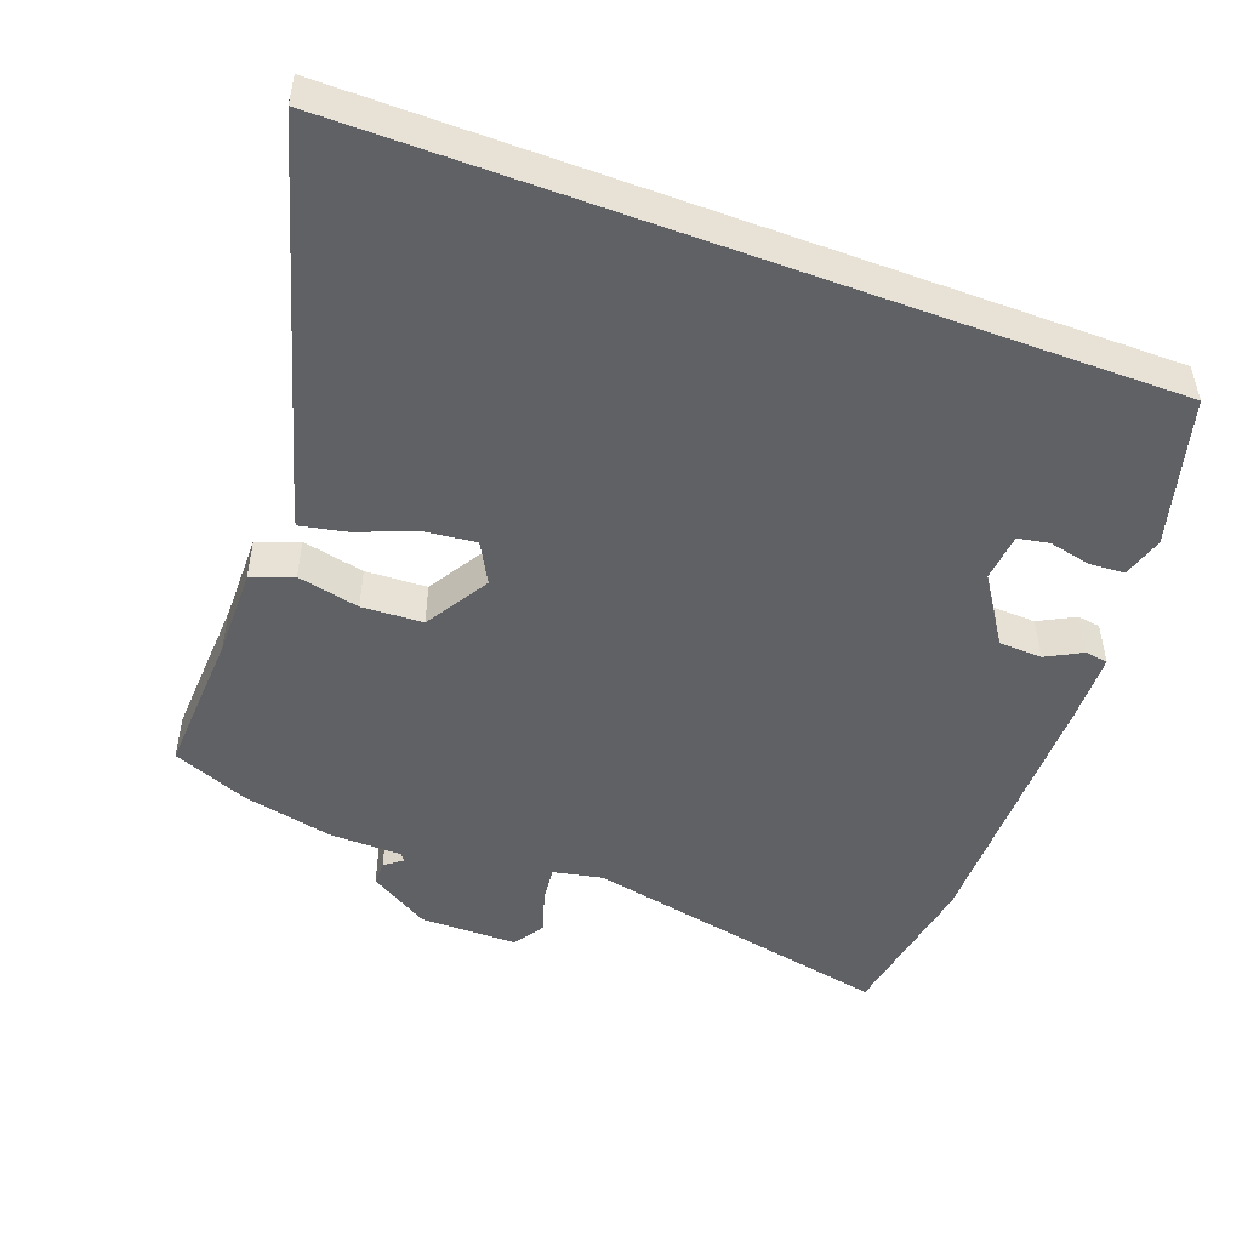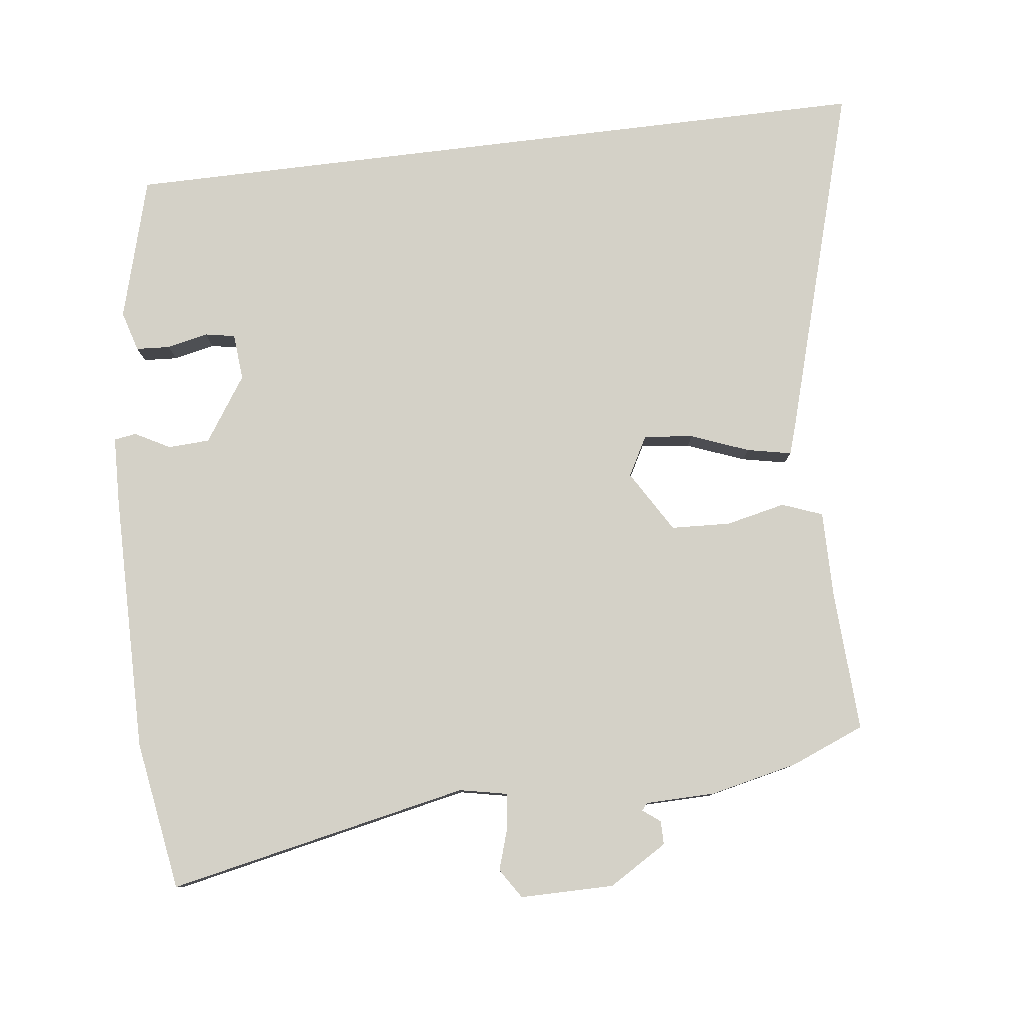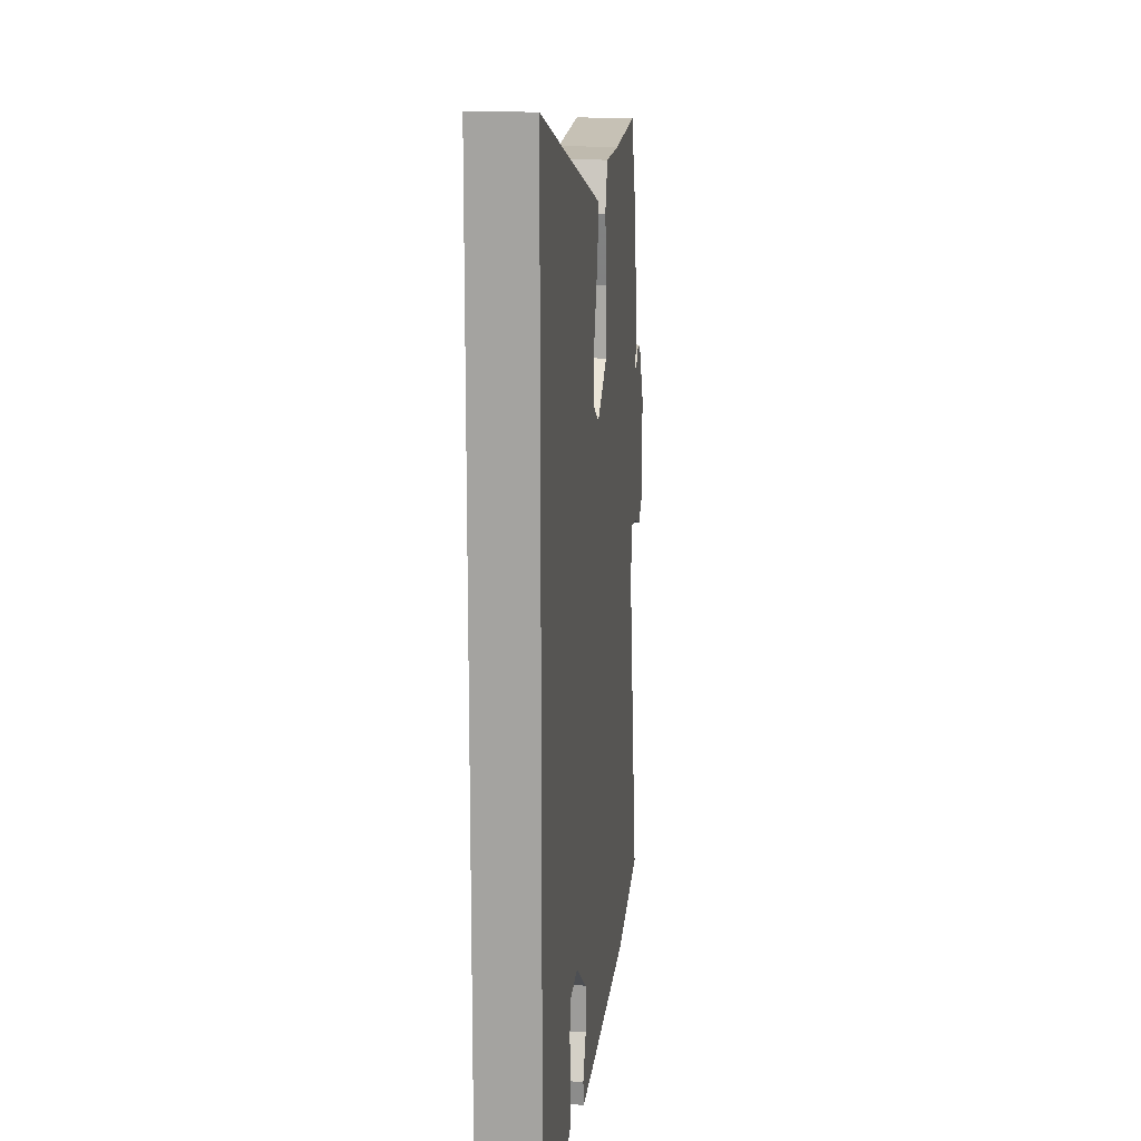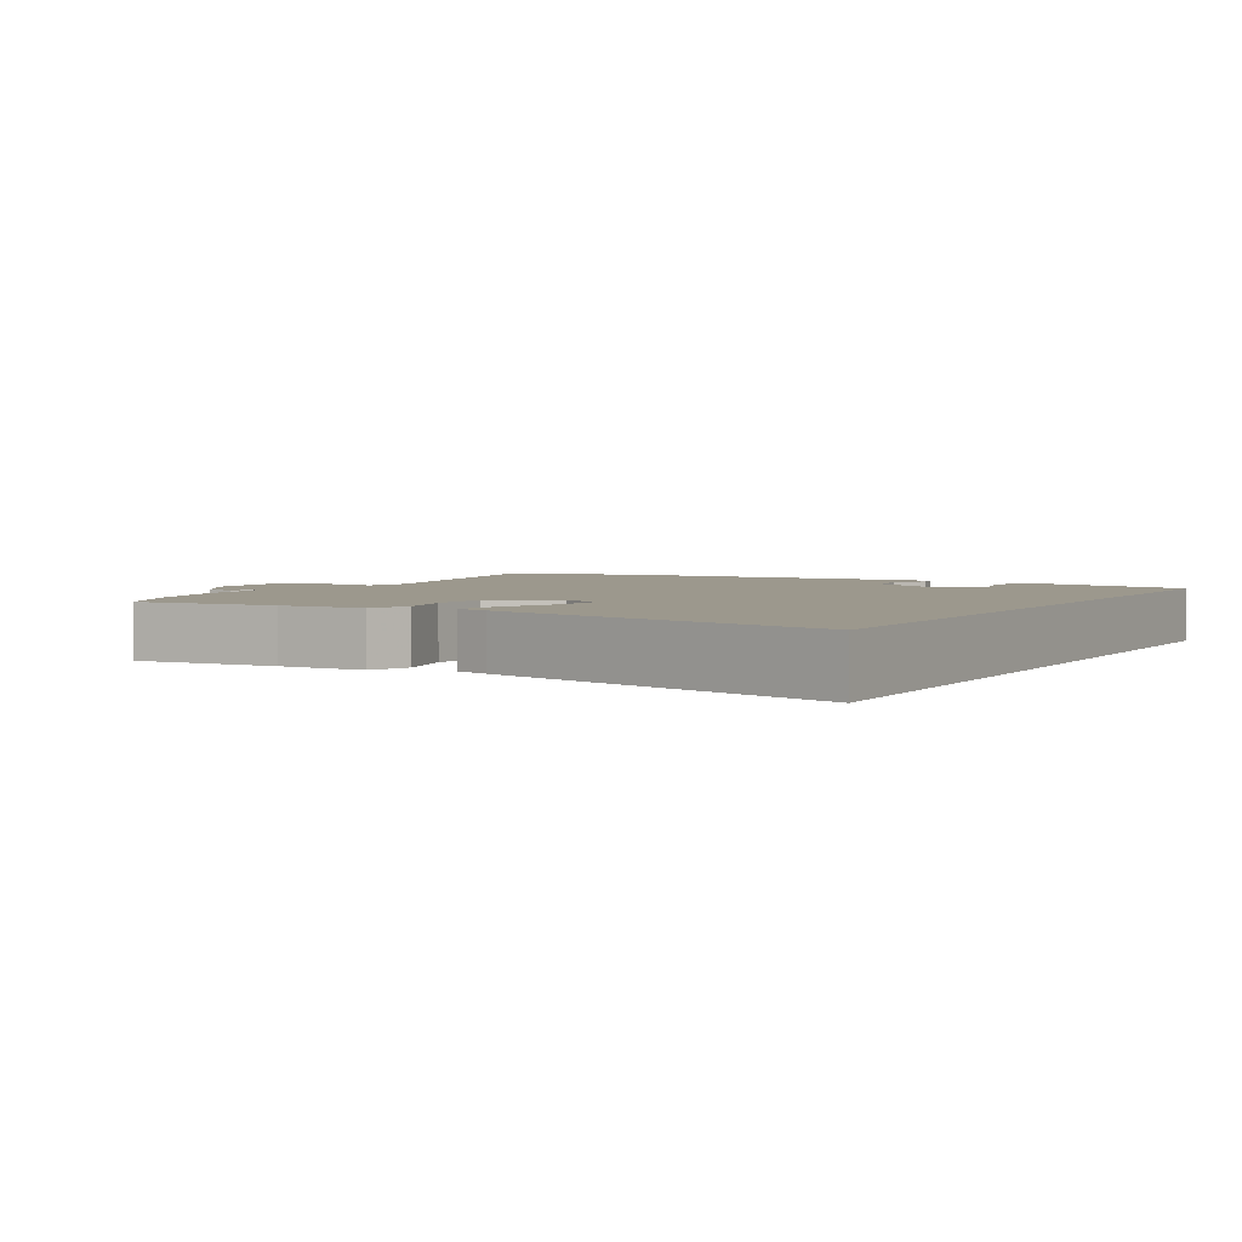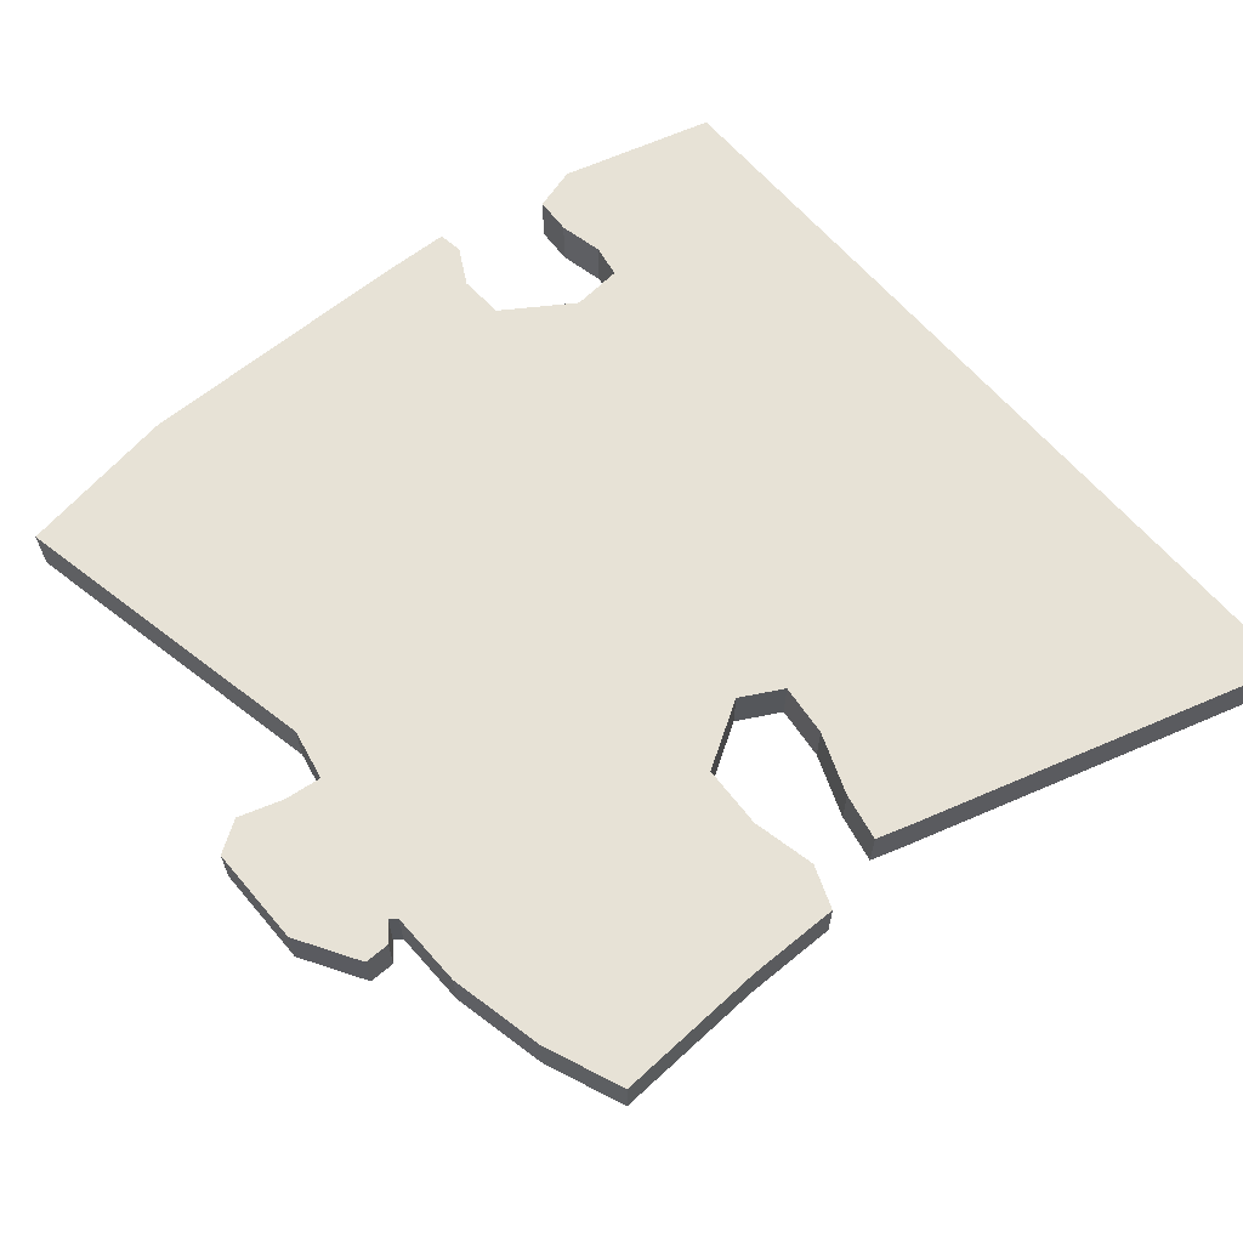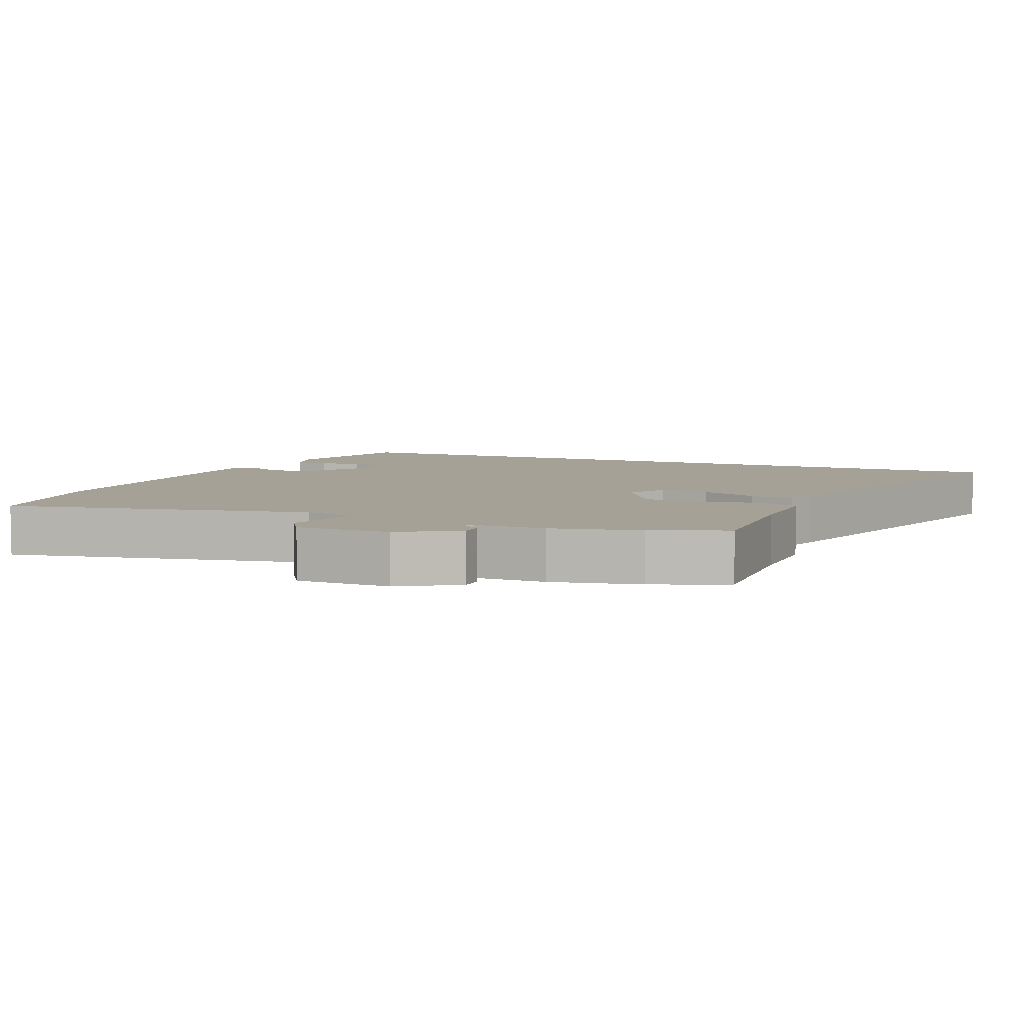
<metadata>
{"format":"obj","ext":"obj","renderer":"f3d","projection":"perspective","resolution":1024,"background":"white","views":[{"elev":-49.5,"azim":69.5,"up":"+Y"},{"elev":79.8,"azim":-97.0,"up":"+Y"},{"elev":16.0,"azim":96.2,"up":"+Z"},{"elev":3.1,"azim":29.1,"up":"+Y"},{"elev":63.3,"azim":-40.2,"up":"+Y"},{"elev":6.1,"azim":-67.0,"up":"+Y"}]}
</metadata>
<code>
v -0.521 0.07 0.449
v -0.478 0.07 0.555
v -0.274 0.07 0.545
v -0.15 0.07 0.546
v -0.128 0.07 0.488
v -0.147 0.07 0.402
v -0.143 0.07 0.317
v -0.054 0.07 0.263
v 0.003 0.07 0.294
v -0.005 0.07 0.365
v -0.037 0.07 0.448
v -0.05 0.07 0.512
v -0.002 0.07 0.527
v 0.5 0.07 0.675
v 0.5 0.07 -0.429
v 0.295 0.07 -0.486
v 0.237 0.07 -0.469
v 0.234 0.07 -0.42
v 0.247 0.07 -0.361
v 0.239 0.07 -0.318
v 0.172 0.07 -0.312
v 0.079 0.07 -0.374
v 0.076 0.07 -0.434
v 0.103 0.07 -0.484
v 0.098 0.07 -0.516
v 0.002 0.07 -0.519
v -0.372 0.07 -0.521
v -0.588 0.07 -0.486
v -0.498 0.07 -0.052
v -0.512 0.07 0.017
v -0.562 0.07 0.011
v -0.622 0.07 -0.008
v -0.665 0.07 0.02
v -0.665 0.07 0.155
v -0.614 0.07 0.239
v -0.58 0.07 0.239
v -0.561 0.07 0.214
v -0.551 0.07 0.222
v -0.549 0.07 0.323
v -0.521 0 0.449
v -0.478 0 0.555
v -0.274 0 0.545
v -0.15 0 0.546
v -0.128 0 0.488
v -0.147 0 0.402
v -0.143 0 0.317
v -0.054 0 0.263
v 0.003 0 0.294
v -0.005 0 0.365
v -0.037 0 0.448
v -0.05 0 0.512
v -0.002 0 0.527
v 0.5 0 0.675
v 0.5 0 -0.429
v 0.295 0 -0.486
v 0.237 0 -0.469
v 0.234 0 -0.42
v 0.247 0 -0.361
v 0.239 0 -0.318
v 0.172 0 -0.312
v 0.079 0 -0.374
v 0.076 0 -0.434
v 0.103 0 -0.484
v 0.098 0 -0.516
v 0.002 0 -0.519
v -0.372 0 -0.521
v -0.588 0 -0.486
v -0.498 0 -0.052
v -0.512 0 0.017
v -0.562 0 0.011
v -0.622 0 -0.008
v -0.665 0 0.02
v -0.665 0 0.155
v -0.614 0 0.239
v -0.58 0 0.239
v -0.561 0 0.214
v -0.551 0 0.222
v -0.549 0 0.323
f 1 2 3
f 39 1 3
f 38 39 3
f 35 36 37
f 34 35 37
f 33 34 37
f 32 33 37
f 31 32 37
f 30 31 37 38
f 4 5 6
f 3 4 6
f 38 3 6
f 30 38 6
f 29 30 6
f 27 28 29
f 26 27 29
f 25 26 29
f 24 25 29
f 23 24 29
f 22 23 29
f 21 22 29
f 20 21 29
f 17 18 19
f 16 17 19
f 15 16 19
f 14 15 19
f 14 19 20
f 12 13 14
f 11 12 14
f 10 11 14
f 9 10 14 20
f 8 9 20 29
f 29 6 7
f 7 8 29
f 42 41 40
f 42 40 78
f 42 78 77
f 76 75 74
f 76 74 73
f 76 73 72
f 76 72 71
f 76 71 70
f 77 76 70 69
f 45 44 43
f 45 43 42
f 45 42 77
f 45 77 69
f 45 69 68
f 68 67 66
f 68 66 65
f 68 65 64
f 68 64 63
f 68 63 62
f 68 62 61
f 68 61 60
f 68 60 59
f 58 57 56
f 58 56 55
f 58 55 54
f 58 54 53
f 59 58 53
f 53 52 51
f 53 51 50
f 53 50 49
f 59 53 49 48
f 68 59 48 47
f 46 45 68
f 68 47 46
f 1 40 41 2
f 2 41 42 3
f 3 42 43 4
f 4 43 44 5
f 5 44 45 6
f 6 45 46 7
f 7 46 47 8
f 8 47 48 9
f 9 48 49 10
f 10 49 50 11
f 11 50 51 12
f 12 51 52 13
f 13 52 53 14
f 14 53 54 15
f 15 54 55 16
f 16 55 56 17
f 17 56 57 18
f 18 57 58 19
f 19 58 59 20
f 20 59 60 21
f 21 60 61 22
f 22 61 62 23
f 23 62 63 24
f 24 63 64 25
f 25 64 65 26
f 26 65 66 27
f 27 66 67 28
f 28 67 68 29
f 29 68 69 30
f 30 69 70 31
f 31 70 71 32
f 32 71 72 33
f 33 72 73 34
f 34 73 74 35
f 35 74 75 36
f 36 75 76 37
f 37 76 77 38
f 38 77 78 39
f 39 78 40 1

</code>
